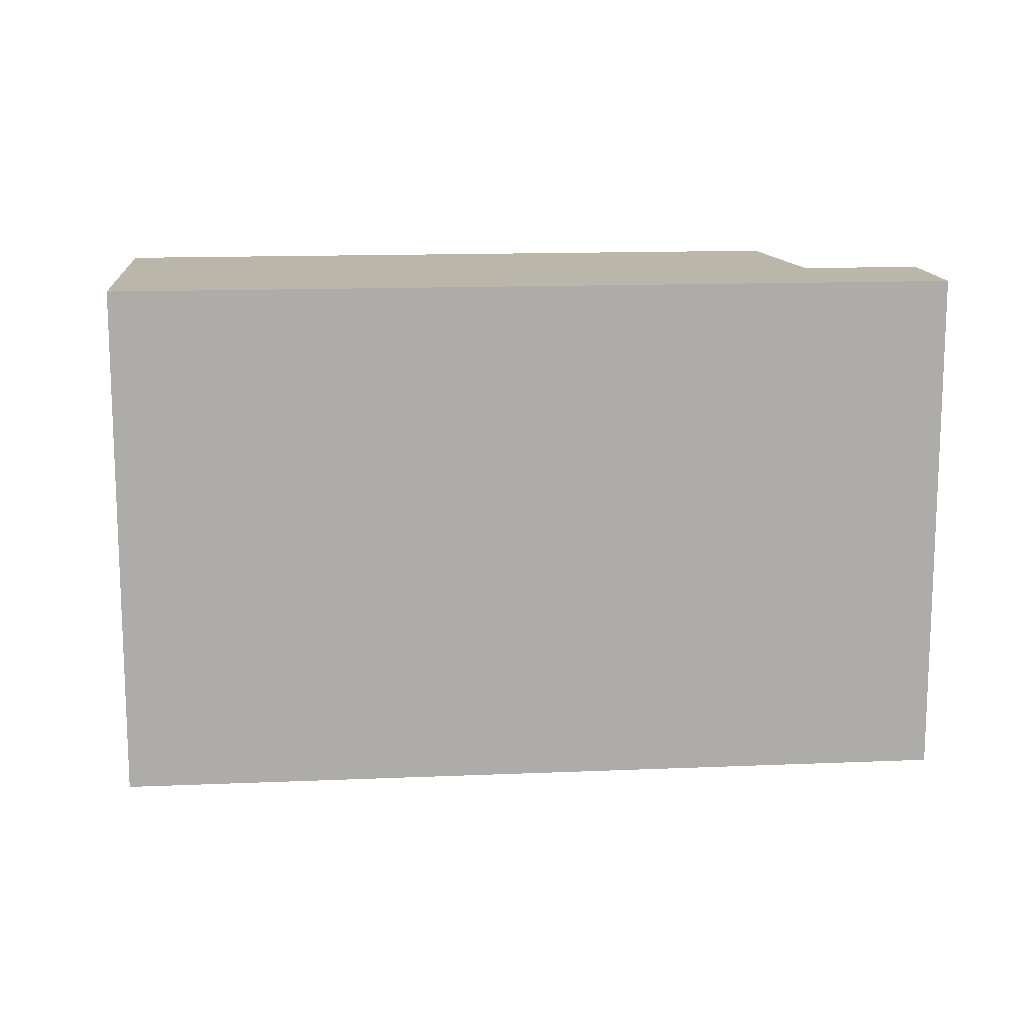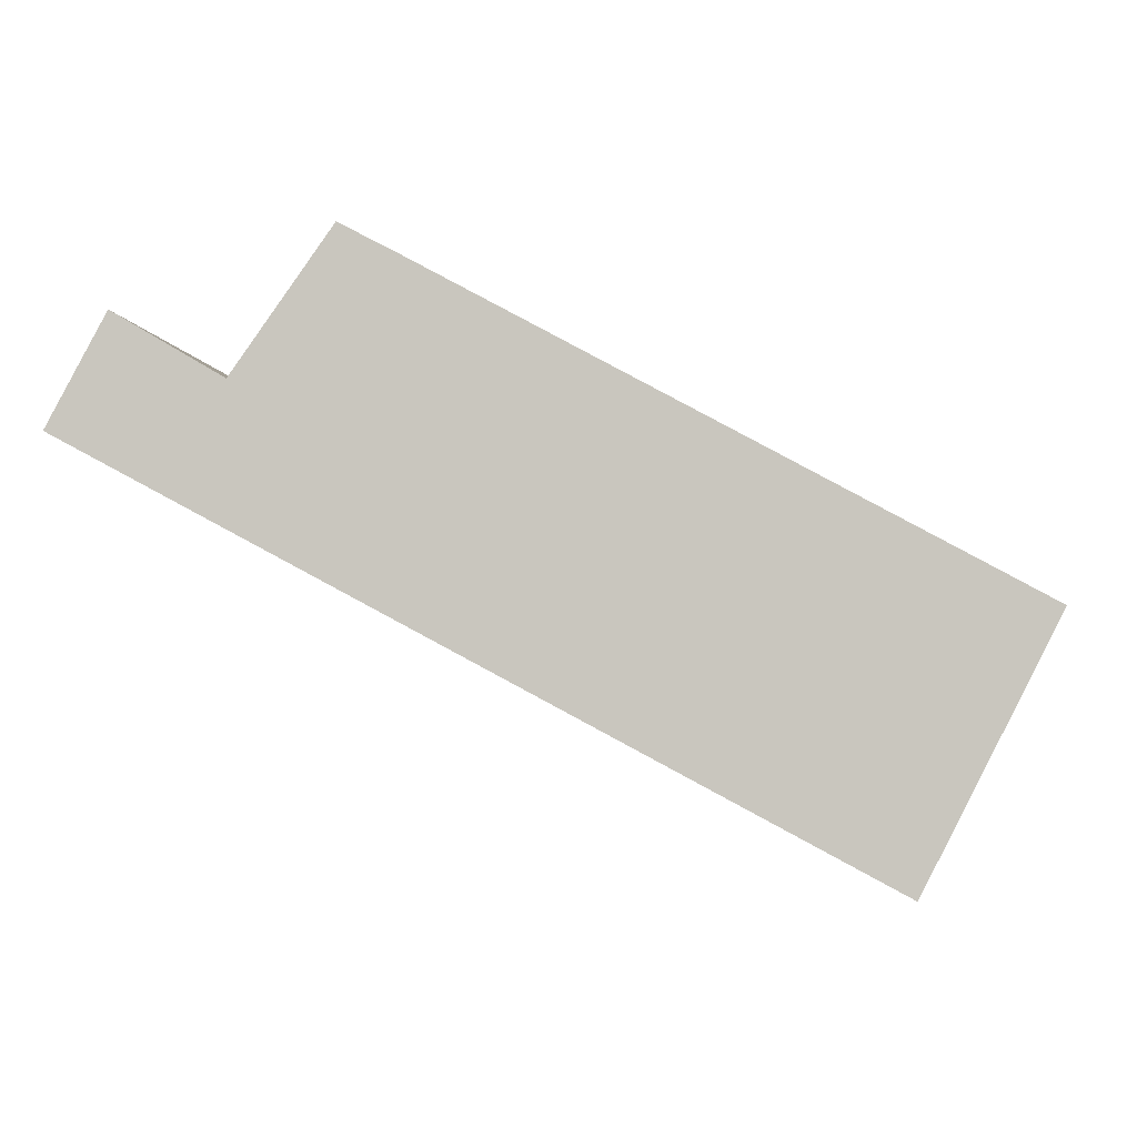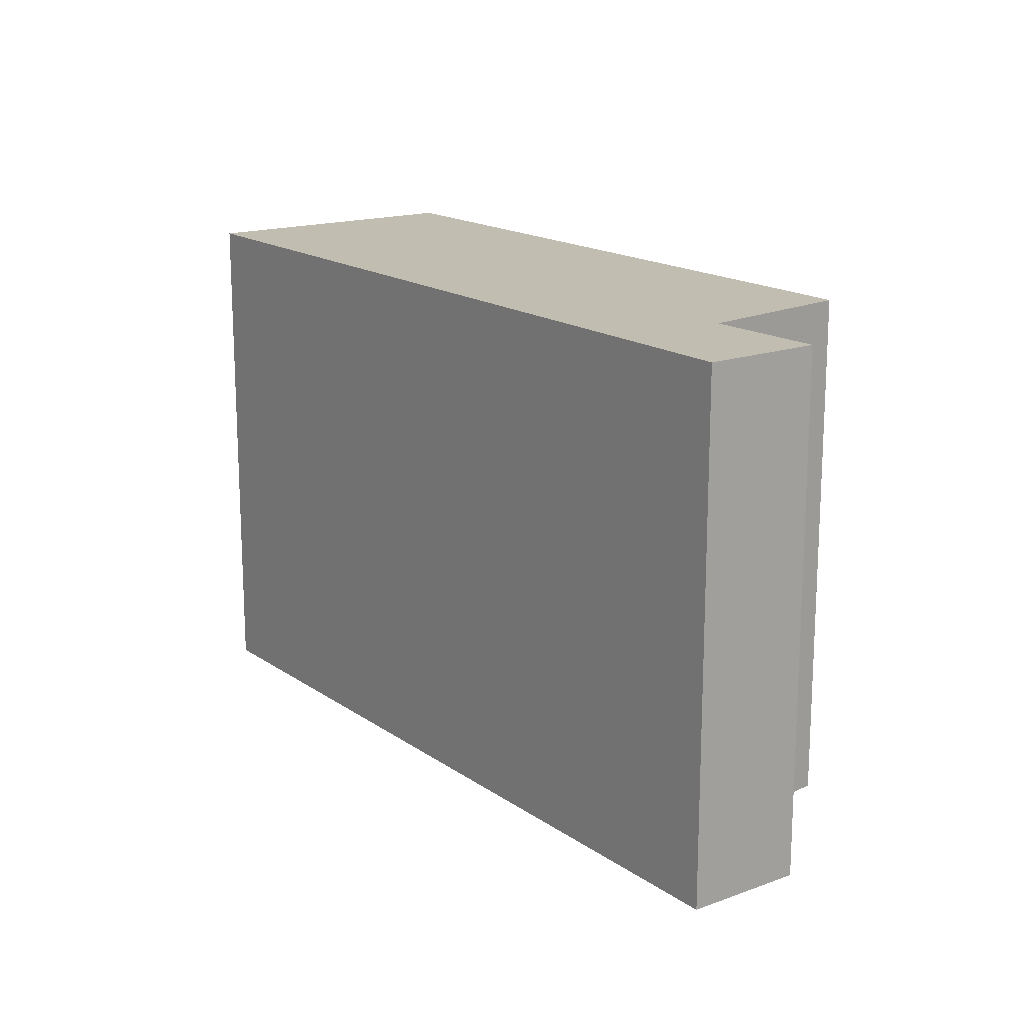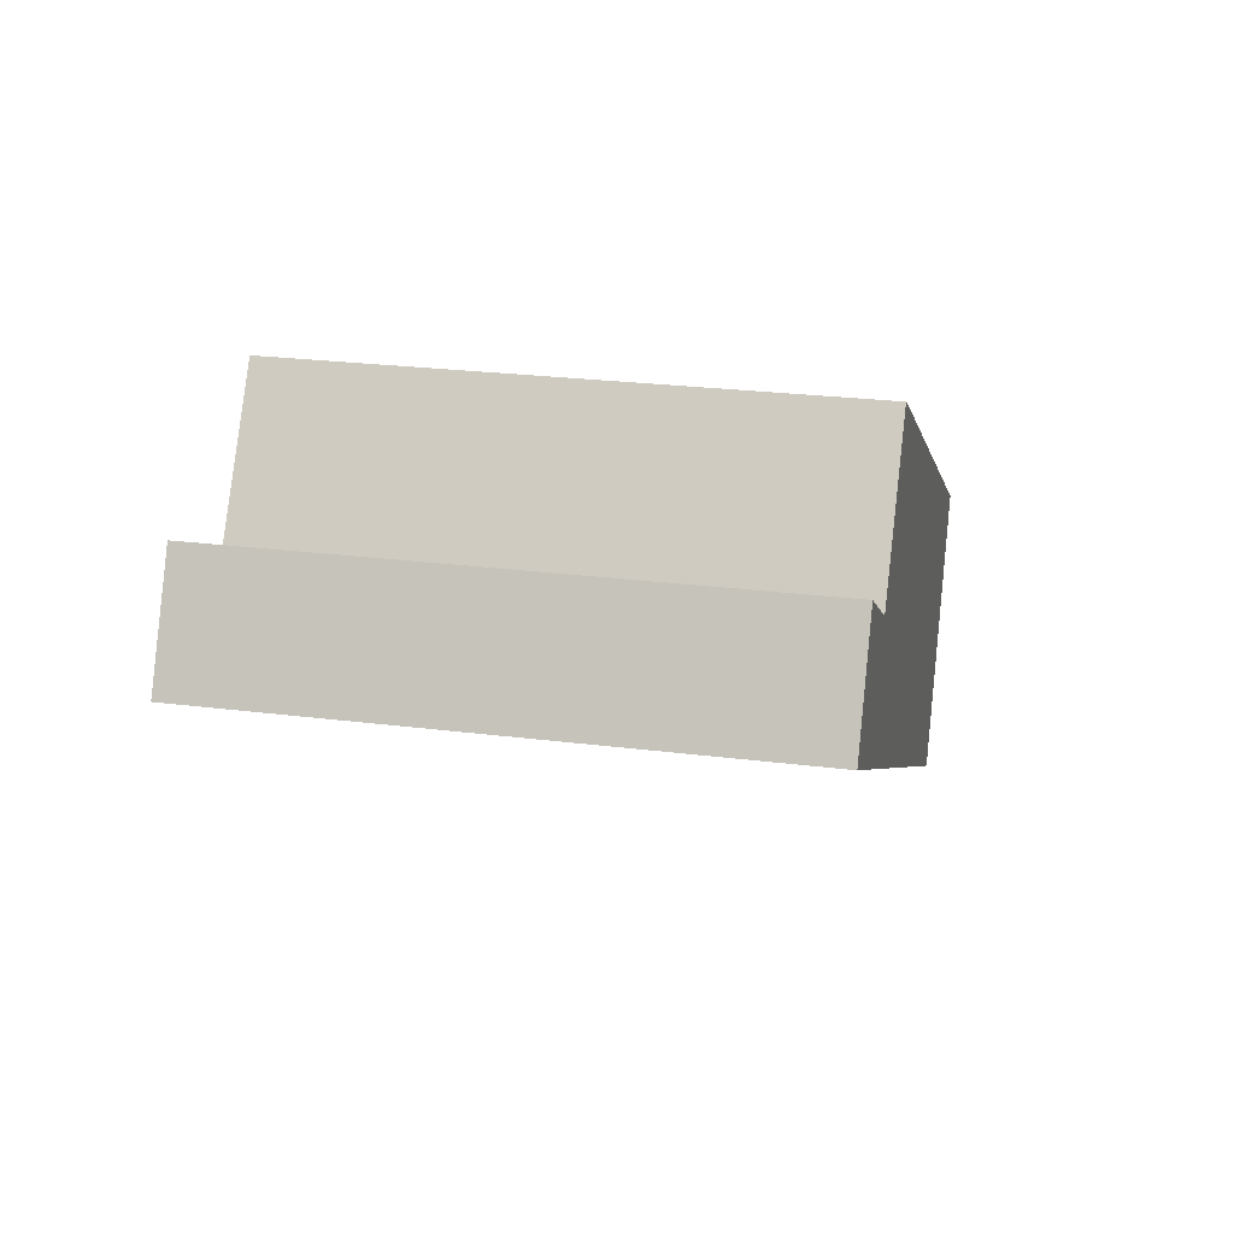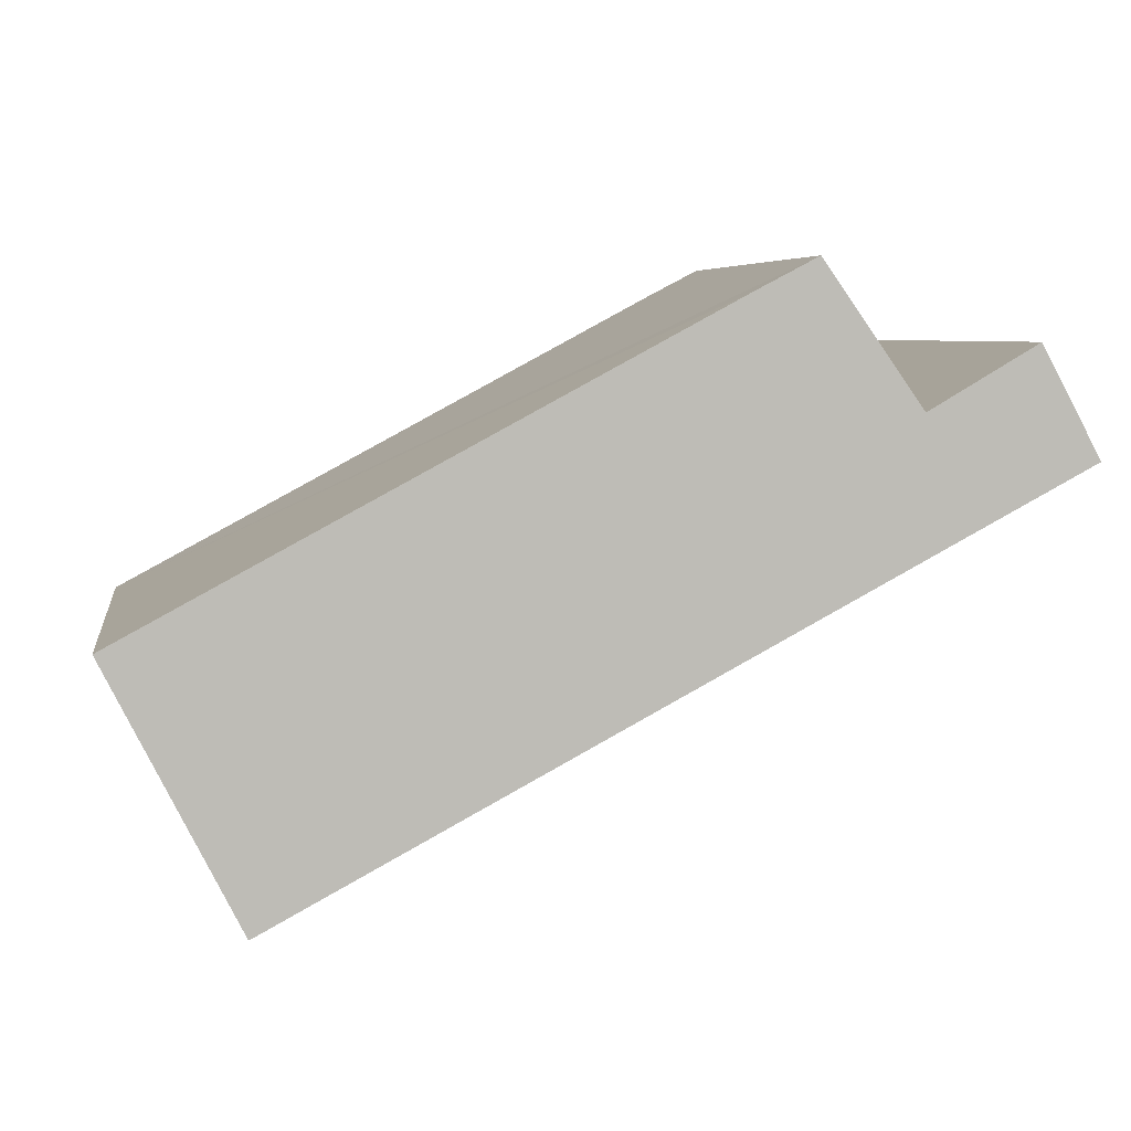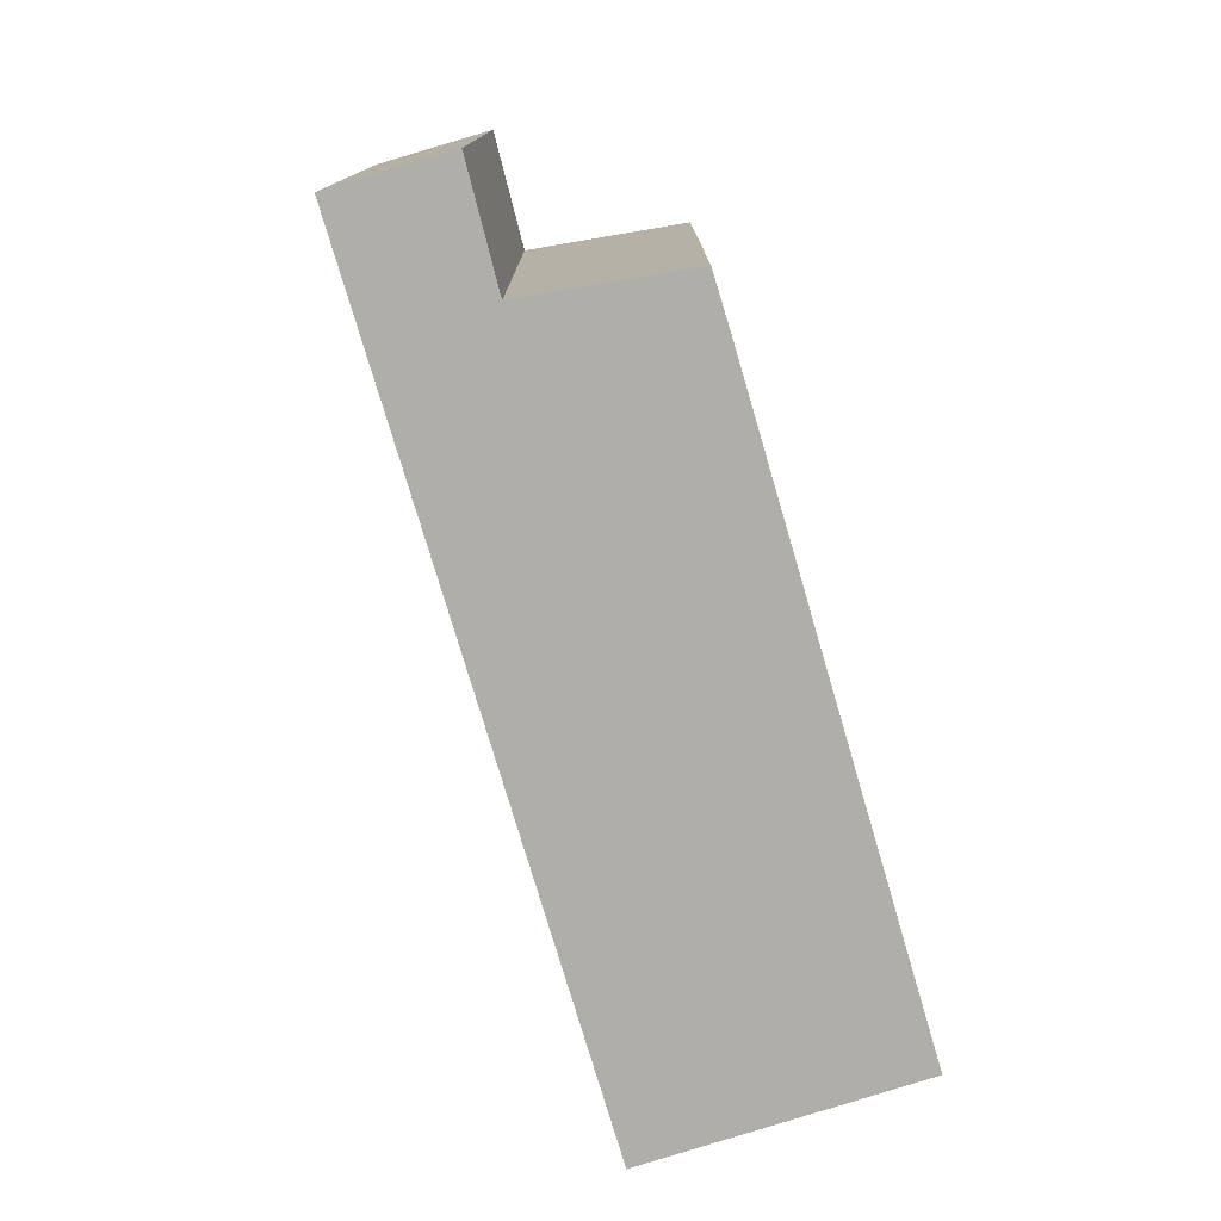
<metadata>
{"format":"obj","ext":"obj","renderer":"f3d","projection":"perspective","resolution":1024,"background":"white","views":[{"elev":13.8,"azim":-157.3,"up":"+Y"},{"elev":-2.2,"azim":4.2,"up":"+Z"},{"elev":16.8,"azim":-98.1,"up":"+Y"},{"elev":25.5,"azim":-78.5,"up":"+Z"},{"elev":5.7,"azim":171.3,"up":"+Z"},{"elev":-77.5,"azim":-45.3,"up":"+Y"}]}
</metadata>
<code>
v  9.05 6.277 -4.837
v  3.778 6.277 1.802
v  10.56 6.277 -1.845
v  1.941 6.277 0.533
v  0 6.277 3.844e-16
v  3.088 6.277 2.163
v  0.684 6.277 1.269
v  10.56 1.13e-16 -1.845
v  9.05 2.962e-16 -4.837
v  0 0 0
v  0.684 -7.77e-17 1.269
v  1.941 -3.264e-17 0.533
v  3.088 -1.324e-16 2.163
v  3.778 -1.103e-16 1.802
g defaultobject
f 1 2 3
f 2 1 4
f 4 1 5
f 2 4 6
f 4 5 7
f 8 1 3
f 1 8 9
f 9 5 1
f 5 9 10
f 10 7 5
f 7 10 11
f 12 6 4
f 6 12 13
f 11 4 7
f 4 11 12
f 2 8 3
f 8 2 6
f 8 6 14
f 14 6 13
f 13 12 14
f 8 10 9
f 10 8 12
f 12 8 14
f 10 12 11

</code>
